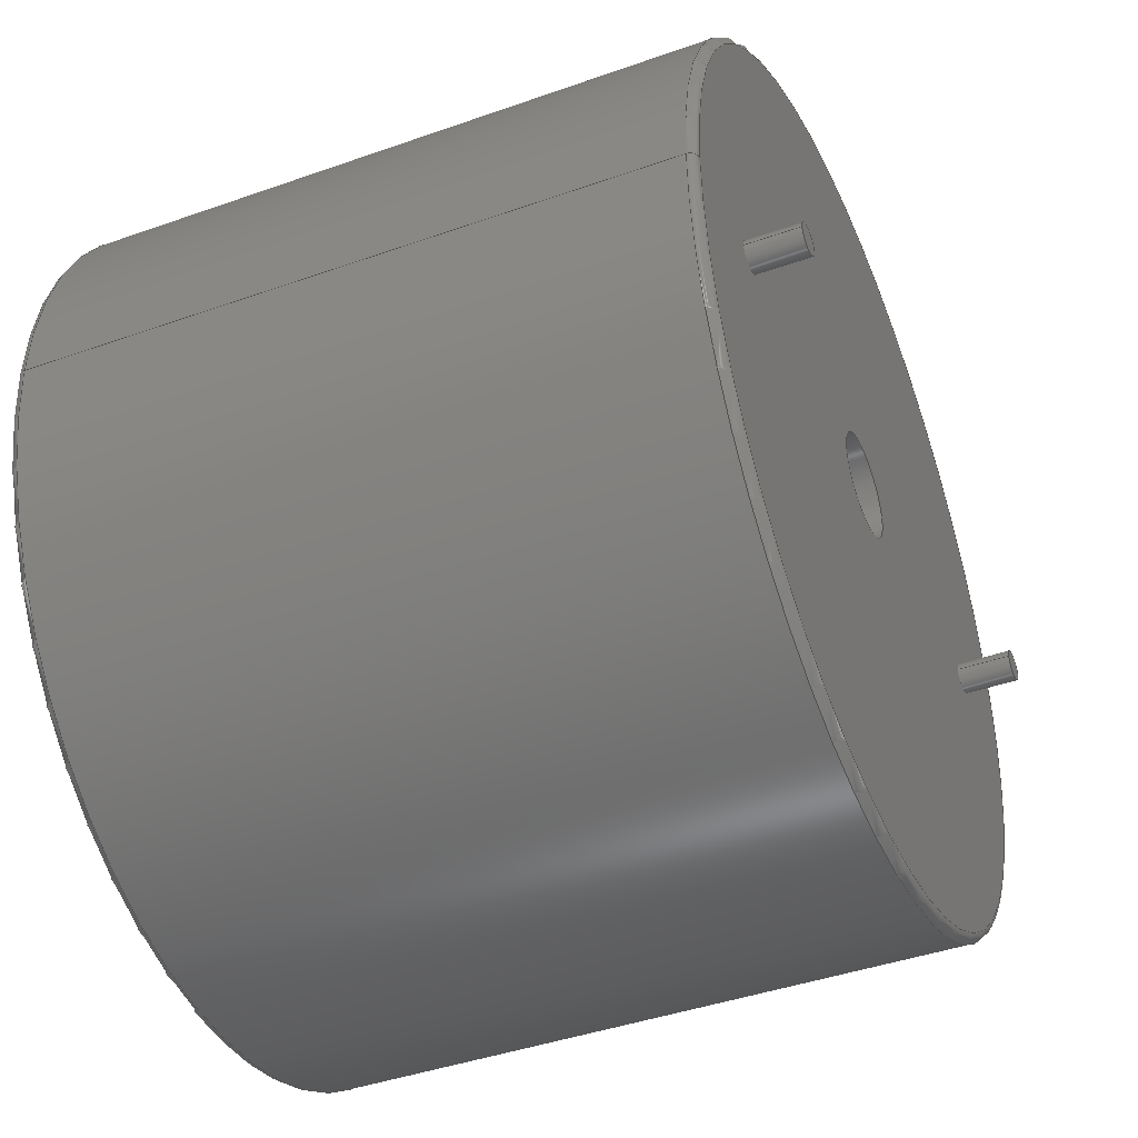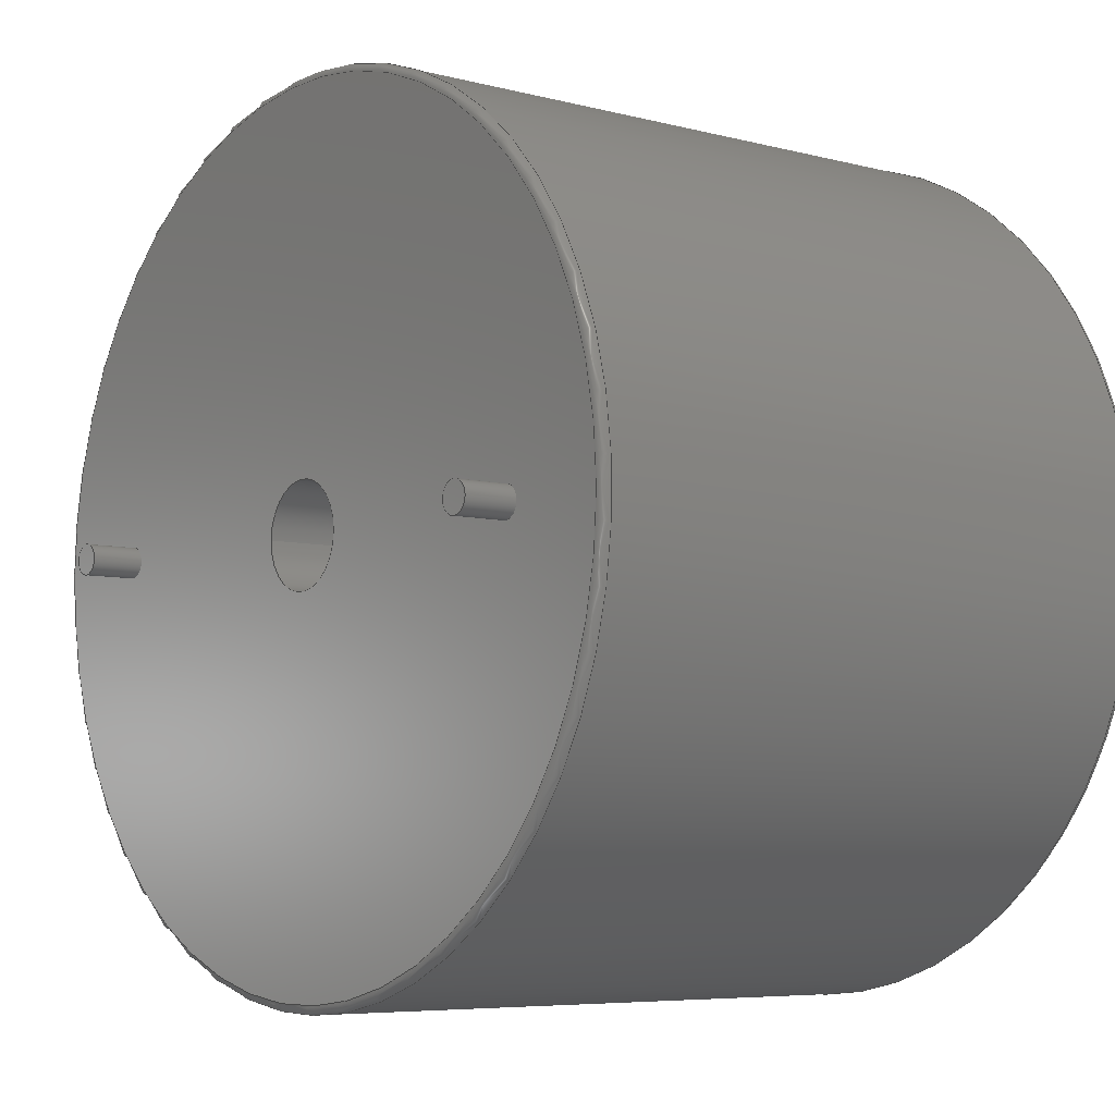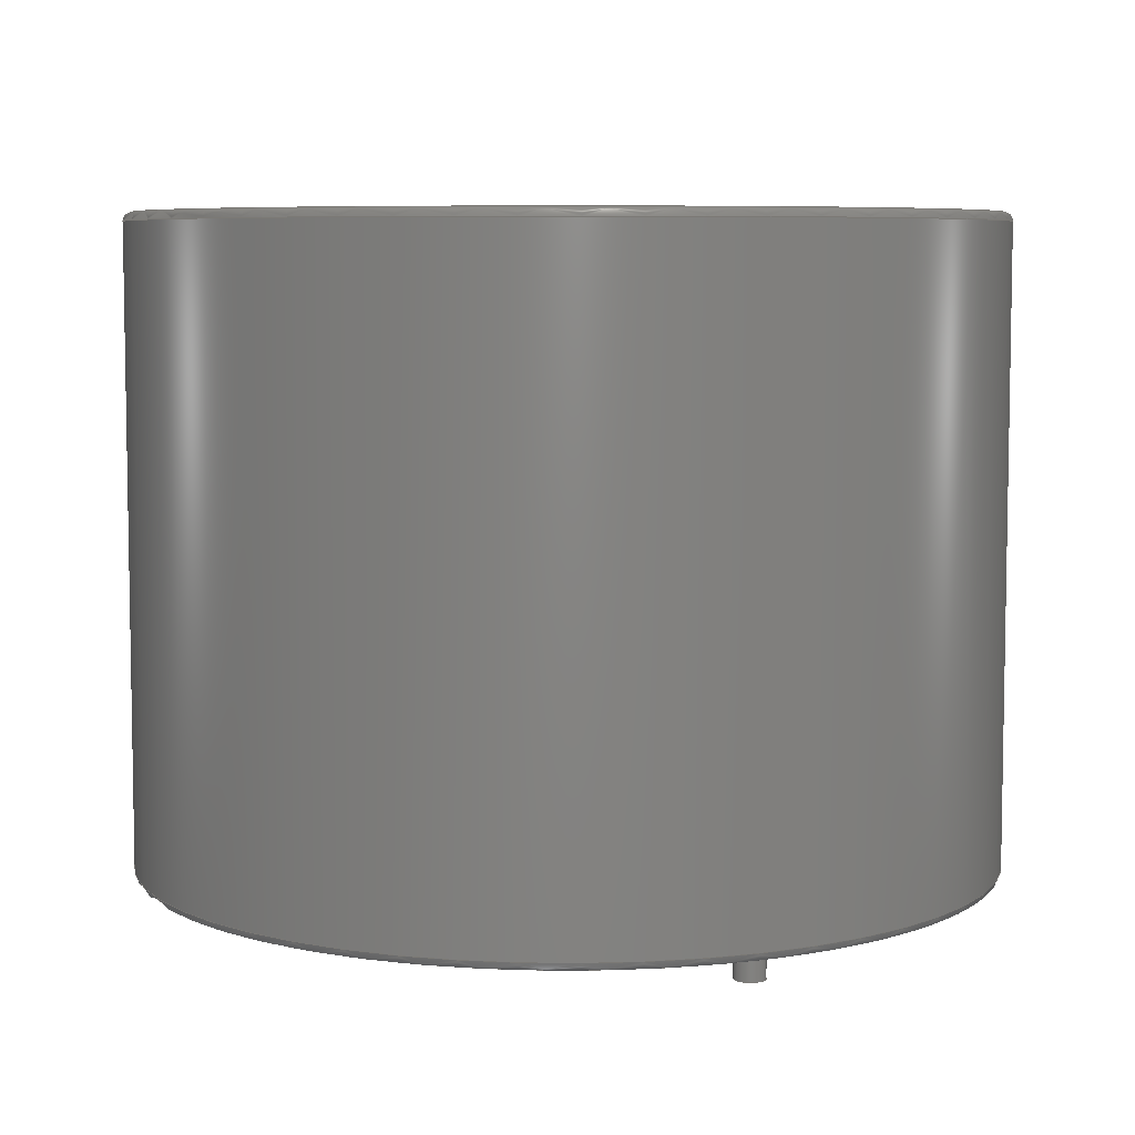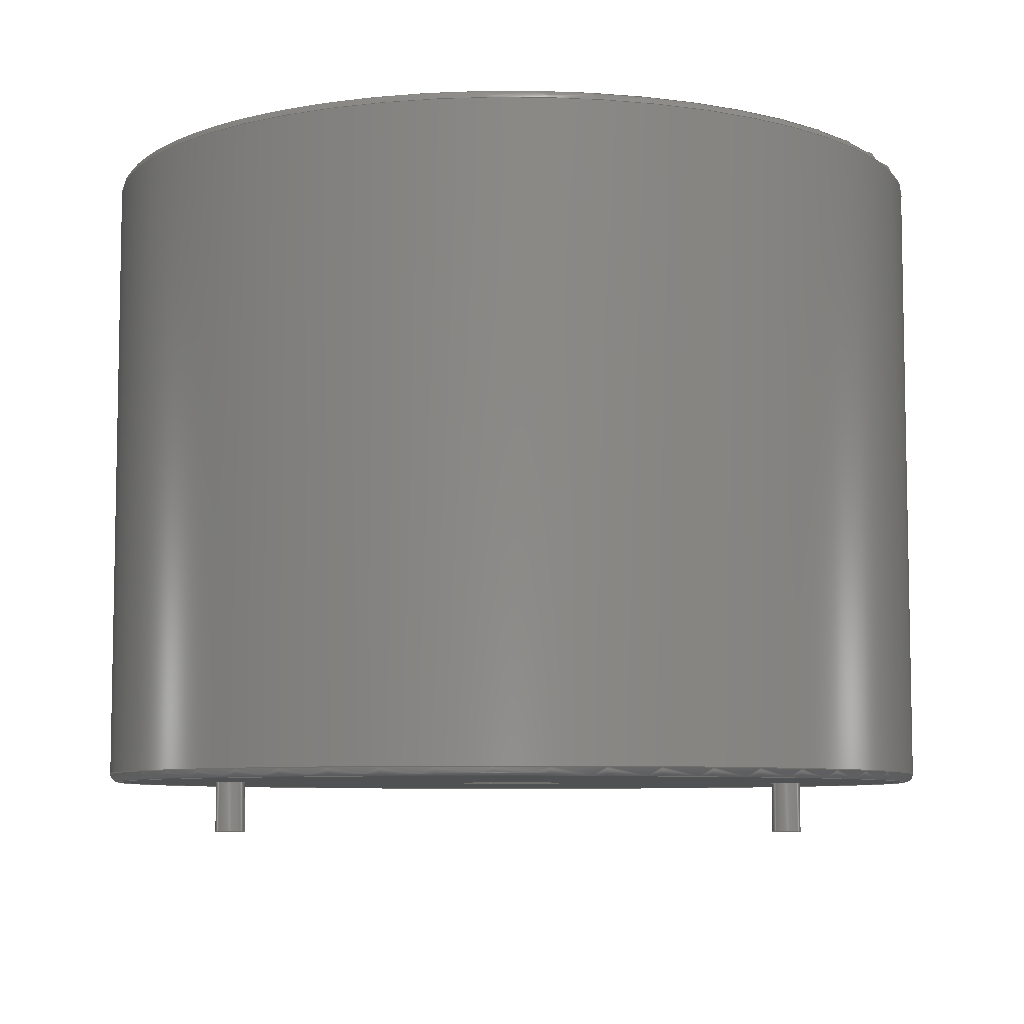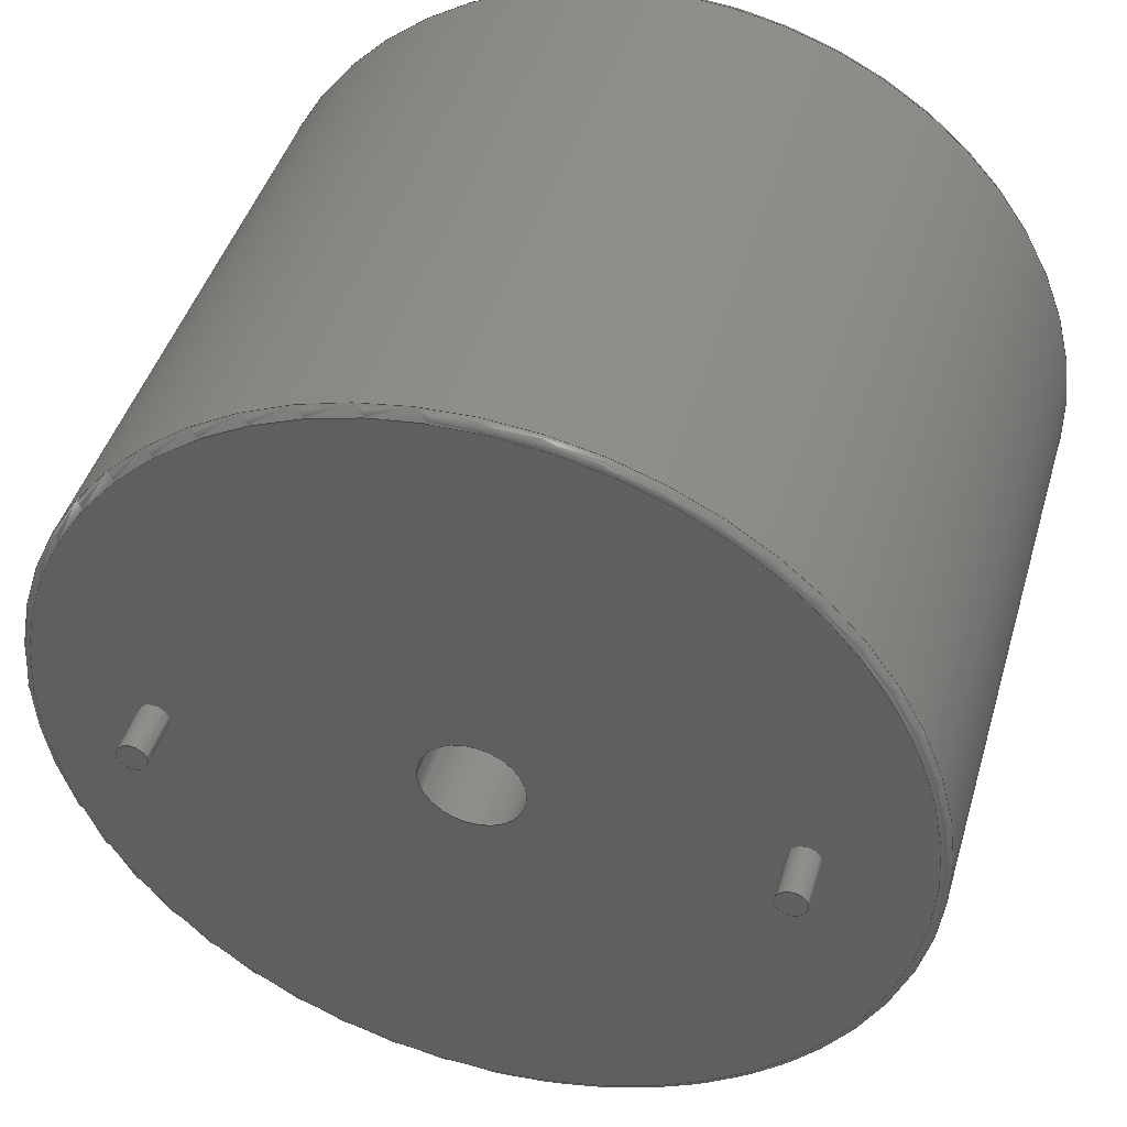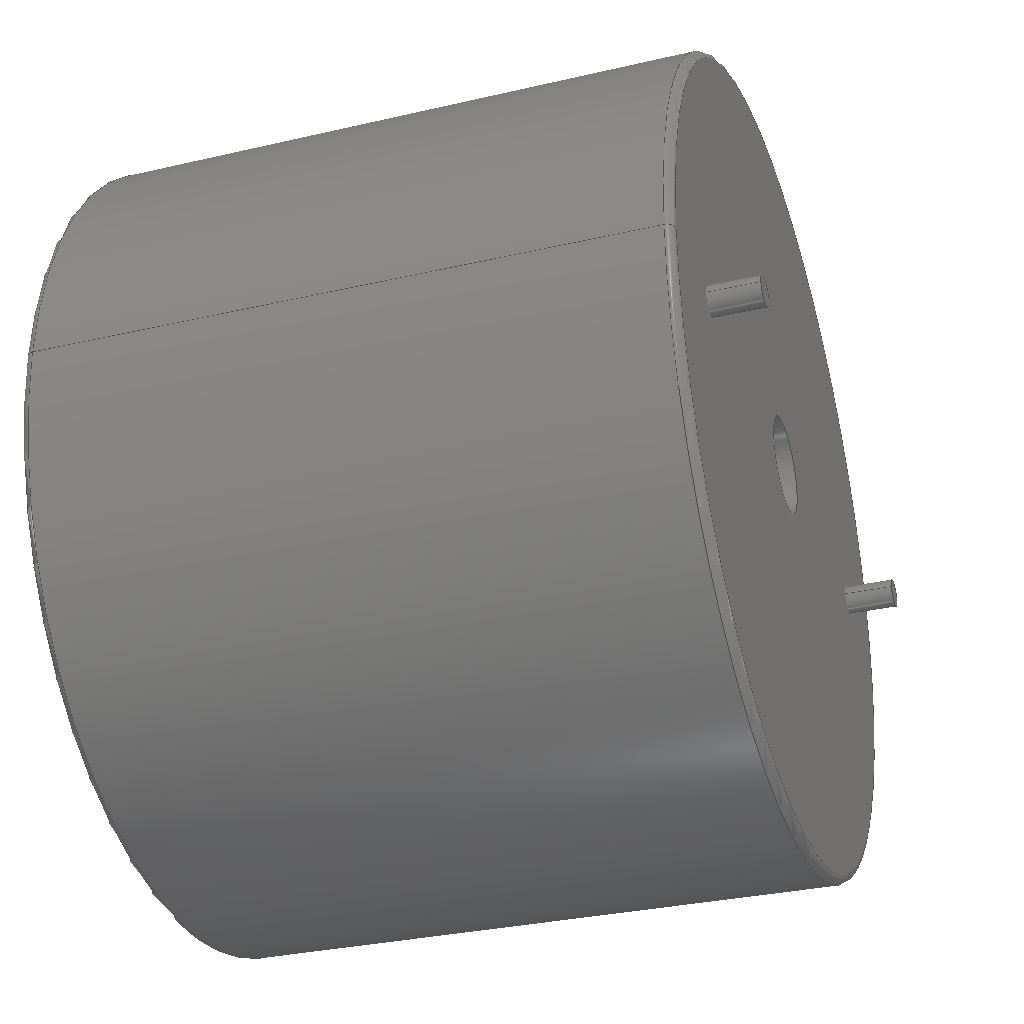
<metadata>
{"format":"step","ext":"step","renderer":"f3d","projection":"perspective","resolution":1024,"background":"white","views":[{"elev":-42.1,"azim":113.1,"up":"+Y"},{"elev":-6.2,"azim":-128.5,"up":"+Y"},{"elev":6.6,"azim":-123.3,"up":"+Z"},{"elev":-7.2,"azim":-6.5,"up":"+Z"},{"elev":44.0,"azim":-163.9,"up":"+Y"},{"elev":-30.9,"azim":108.6,"up":"+Y"}]}
</metadata>
<code>
ISO-10303-21;
DATA;
#1=APPLICATION_PROTOCOL_DEFINITION('committee draft','automotive_design',1997,#2);
#2=APPLICATION_CONTEXT('core data for automotive mechanical design processes');
#3=SHAPE_DEFINITION_REPRESENTATION(#4,#10);
#4=PRODUCT_DEFINITION_SHAPE('','',#5);
#5=PRODUCT_DEFINITION('design','',#6,#9);
#6=PRODUCT_DEFINITION_FORMATION('','',#7);
#7=PRODUCT('L_Radial_D50.8mm_P35.81mm_Vishay_IHB-6','L_Radial_D50.8mm_P35.81mm_Vishay_IHB-6','',(#8));
#8=MECHANICAL_CONTEXT('',#2,'mechanical');
#9=PRODUCT_DEFINITION_CONTEXT('part definition',#2,'design');
#10=ADVANCED_BREP_SHAPE_REPRESENTATION('',(#11,#15),#197);
#11=AXIS2_PLACEMENT_3D('',#12,#13,#14);
#12=CARTESIAN_POINT('',(0,0,0));
#13=DIRECTION('',(0,0,1));
#14=DIRECTION('',(1,0,-0));
#15=MANIFOLD_SOLID_BREP('',#16);
#16=CLOSED_SHELL('',(#17,#32,#51,#82,#101,#117,#134,#148,#154,#172,#188));
#17=ADVANCED_FACE('',(#18),#28,.T.);
#18=FACE_BOUND('',#19,.F.);
#19=EDGE_LOOP('',(#20));
#20=ORIENTED_EDGE('',*,*,#21,.T.);
#21=EDGE_CURVE('',#22,#22,#24,.T.);
#22=VERTEX_POINT('',#23);
#23=CARTESIAN_POINT('',(36.71,0,-3));
#24=CIRCLE('',#25,0.9);
#25=AXIS2_PLACEMENT_3D('',#26,#13,#27);
#26=CARTESIAN_POINT('',(35.81,0,-3));
#27=DIRECTION('',(1,0,0));
#28=PLANE('',#29);
#29=AXIS2_PLACEMENT_3D('',#23,#30,#31);
#30=DIRECTION('',(0,0,-1));
#31=DIRECTION('',(-1,0,0));
#32=ADVANCED_FACE('',(#33),#48,.T.);
#33=FACE_BOUND('',#34,.F.);
#34=EDGE_LOOP('',(#35,#36,#42,#47));
#35=ORIENTED_EDGE('',*,*,#21,.F.);
#36=ORIENTED_EDGE('',*,*,#37,.T.);
#37=EDGE_CURVE('',#22,#38,#40,.T.);
#38=VERTEX_POINT('',#39);
#39=CARTESIAN_POINT('',(36.71,0,0.1));
#40=LINE('',#23,#41);
#41=VECTOR('',#13,1);
#42=ORIENTED_EDGE('',*,*,#43,.F.);
#43=EDGE_CURVE('',#38,#38,#44,.T.);
#44=CIRCLE('',#45,0.9);
#45=AXIS2_PLACEMENT_3D('',#46,#30,#27);
#46=CARTESIAN_POINT('',(35.81,0,0.1));
#47=ORIENTED_EDGE('',*,*,#37,.F.);
#48=CYLINDRICAL_SURFACE('',#49,0.9);
#49=AXIS2_PLACEMENT_3D('',#26,#50,#27);
#50=DIRECTION('',(-0,-0,-1));
#51=ADVANCED_FACE('',(#52,#61,#70,#77),#79,.T.);
#52=FACE_BOUND('',#53,.T.);
#53=EDGE_LOOP('',(#54));
#54=ORIENTED_EDGE('',*,*,#55,.F.);
#55=EDGE_CURVE('',#56,#56,#58,.T.);
#56=VERTEX_POINT('',#57);
#57=CARTESIAN_POINT('',(42.8,0,0.1));
#58=CIRCLE('',#59,24.9);
#59=AXIS2_PLACEMENT_3D('',#60,#13,#27);
#60=CARTESIAN_POINT('',(17.91,0,0.1));
#61=FACE_BOUND('',#62,.T.);
#62=EDGE_LOOP('',(#63));
#63=ORIENTED_EDGE('',*,*,#64,.F.);
#64=EDGE_CURVE('',#65,#65,#67,.T.);
#65=VERTEX_POINT('',#66);
#66=CARTESIAN_POINT('',(0.9,0,0.1));
#67=CIRCLE('',#68,0.9);
#68=AXIS2_PLACEMENT_3D('',#69,#30,#27);
#69=CARTESIAN_POINT('',(0,0,0.1));
#70=FACE_BOUND('',#71,.T.);
#71=EDGE_LOOP('',(#72));
#72=ORIENTED_EDGE('',*,*,#73,.T.);
#73=EDGE_CURVE('',#74,#74,#76,.T.);
#74=VERTEX_POINT('',#75);
#75=CARTESIAN_POINT('',(20.95,0,0.1));
#76=CIRCLE('',#59,3.05);
#77=FACE_BOUND('',#78,.T.);
#78=EDGE_LOOP('',(#42));
#79=PLANE('',#80);
#80=AXIS2_PLACEMENT_3D('',#81,#30,#31);
#81=CARTESIAN_POINT('',(43.3,0,0.1));
#82=ADVANCED_FACE('',(#83),#99,.T.);
#83=FACE_BOUND('',#84,.F.);
#84=EDGE_LOOP('',(#85,#93,#98,#54));
#85=ORIENTED_EDGE('',*,*,#86,.F.);
#86=EDGE_CURVE('',#87,#56,#89,.T.);
#87=VERTEX_POINT('',#88);
#88=CARTESIAN_POINT('',(43.3,0,0.6));
#89=CIRCLE('',#90,0.5);
#90=AXIS2_PLACEMENT_3D('',#91,#92,#27);
#91=CARTESIAN_POINT('',(42.8,0,0.6));
#92=DIRECTION('',(-0,1,0));
#93=ORIENTED_EDGE('',*,*,#94,.T.);
#94=EDGE_CURVE('',#87,#87,#95,.T.);
#95=CIRCLE('',#96,25.4);
#96=AXIS2_PLACEMENT_3D('',#97,#13,#27);
#97=CARTESIAN_POINT('',(17.91,0,0.6));
#98=ORIENTED_EDGE('',*,*,#86,.T.);
#99=TOROIDAL_SURFACE('',#100,24.9,0.5);
#100=AXIS2_PLACEMENT_3D('',#97,#30,#27);
#101=ADVANCED_FACE('',(#102),#115,.T.);
#102=FACE_BOUND('',#103,.F.);
#103=EDGE_LOOP('',(#104,#111,#63,#114));
#104=ORIENTED_EDGE('',*,*,#105,.F.);
#105=EDGE_CURVE('',#106,#106,#108,.T.);
#106=VERTEX_POINT('',#107);
#107=CARTESIAN_POINT('',(0.9,0,-3));
#108=CIRCLE('',#109,0.9);
#109=AXIS2_PLACEMENT_3D('',#110,#13,#27);
#110=CARTESIAN_POINT('',(0,0,-3));
#111=ORIENTED_EDGE('',*,*,#112,.T.);
#112=EDGE_CURVE('',#106,#65,#113,.T.);
#113=LINE('',#107,#41);
#114=ORIENTED_EDGE('',*,*,#112,.F.);
#115=CYLINDRICAL_SURFACE('',#116,0.9);
#116=AXIS2_PLACEMENT_3D('',#110,#50,#27);
#117=ADVANCED_FACE('',(#118),#132,.F.);
#118=FACE_BOUND('',#119,.T.);
#119=EDGE_LOOP('',(#120,#125,#130,#131));
#120=ORIENTED_EDGE('',*,*,#121,.T.);
#121=EDGE_CURVE('',#74,#122,#124,.T.);
#122=VERTEX_POINT('',#123);
#123=CARTESIAN_POINT('',(20.95,0,37.7));
#124=LINE('',#75,#41);
#125=ORIENTED_EDGE('',*,*,#126,.T.);
#126=EDGE_CURVE('',#122,#122,#127,.T.);
#127=CIRCLE('',#128,3.05);
#128=AXIS2_PLACEMENT_3D('',#129,#13,#27);
#129=CARTESIAN_POINT('',(17.91,0,37.7));
#130=ORIENTED_EDGE('',*,*,#121,.F.);
#131=ORIENTED_EDGE('',*,*,#73,.F.);
#132=CYLINDRICAL_SURFACE('',#133,3.05);
#133=AXIS2_PLACEMENT_3D('',#60,#50,#27);
#134=ADVANCED_FACE('',(#135),#147,.T.);
#135=FACE_BOUND('',#136,.F.);
#136=EDGE_LOOP('',(#137,#142,#145,#146));
#137=ORIENTED_EDGE('',*,*,#138,.T.);
#138=EDGE_CURVE('',#87,#139,#141,.T.);
#139=VERTEX_POINT('',#140);
#140=CARTESIAN_POINT('',(43.3,0,37.7));
#141=LINE('',#81,#41);
#142=ORIENTED_EDGE('',*,*,#143,.T.);
#143=EDGE_CURVE('',#139,#139,#144,.T.);
#144=CIRCLE('',#128,25.4);
#145=ORIENTED_EDGE('',*,*,#138,.F.);
#146=ORIENTED_EDGE('',*,*,#94,.F.);
#147=CYLINDRICAL_SURFACE('',#133,25.4);
#148=ADVANCED_FACE('',(#149),#152,.T.);
#149=FACE_BOUND('',#150,.F.);
#150=EDGE_LOOP('',(#151));
#151=ORIENTED_EDGE('',*,*,#105,.T.);
#152=PLANE('',#153);
#153=AXIS2_PLACEMENT_3D('',#107,#30,#31);
#154=ADVANCED_FACE('',(#155),#170,.T.);
#155=FACE_BOUND('',#156,.F.);
#156=EDGE_LOOP('',(#157,#125,#164,#165));
#157=ORIENTED_EDGE('',*,*,#158,.F.);
#158=EDGE_CURVE('',#122,#159,#161,.T.);
#159=VERTEX_POINT('',#160);
#160=CARTESIAN_POINT('',(21.45,0,38.2));
#161=CIRCLE('',#162,0.5);
#162=AXIS2_PLACEMENT_3D('',#163,#92,#27);
#163=CARTESIAN_POINT('',(21.45,0,37.7));
#164=ORIENTED_EDGE('',*,*,#158,.T.);
#165=ORIENTED_EDGE('',*,*,#166,.F.);
#166=EDGE_CURVE('',#159,#159,#167,.T.);
#167=CIRCLE('',#168,3.55);
#168=AXIS2_PLACEMENT_3D('',#169,#13,#27);
#169=CARTESIAN_POINT('',(17.91,0,38.2));
#170=TOROIDAL_SURFACE('',#171,3.55,0.5);
#171=AXIS2_PLACEMENT_3D('',#129,#30,#27);
#172=ADVANCED_FACE('',(#173),#187,.T.);
#173=FACE_BOUND('',#174,.T.);
#174=EDGE_LOOP('',(#175,#142,#183,#184));
#175=ORIENTED_EDGE('',*,*,#176,.F.);
#176=EDGE_CURVE('',#139,#177,#179,.T.);
#177=VERTEX_POINT('',#178);
#178=CARTESIAN_POINT('',(42.8,0,38.2));
#179=CIRCLE('',#180,0.5);
#180=AXIS2_PLACEMENT_3D('',#181,#182,#27);
#181=CARTESIAN_POINT('',(42.8,0,37.7));
#182=DIRECTION('',(0,-1,0));
#183=ORIENTED_EDGE('',*,*,#176,.T.);
#184=ORIENTED_EDGE('',*,*,#185,.F.);
#185=EDGE_CURVE('',#177,#177,#186,.T.);
#186=CIRCLE('',#168,24.9);
#187=TOROIDAL_SURFACE('',#128,24.9,0.5);
#188=ADVANCED_FACE('',(#189,#192),#194,.F.);
#189=FACE_BOUND('',#190,.F.);
#190=EDGE_LOOP('',(#191));
#191=ORIENTED_EDGE('',*,*,#166,.T.);
#192=FACE_BOUND('',#193,.F.);
#193=EDGE_LOOP('',(#184));
#194=PLANE('',#195);
#195=AXIS2_PLACEMENT_3D('',#196,#30,#31);
#196=CARTESIAN_POINT('',(43.3,0,38.2));
#197=( GEOMETRIC_REPRESENTATION_CONTEXT(3)GLOBAL_UNCERTAINTY_ASSIGNED_CONTEXT((#201)) GLOBAL_UNIT_ASSIGNED_CONTEXT((#198,#199,#200)) REPRESENTATION_CONTEXT('Context #1','3D Context with UNIT and UNCERTAINTY') );
#198=( LENGTH_UNIT() NAMED_UNIT(*) SI_UNIT(.MILLI.,.METRE.) );
#199=( NAMED_UNIT(*) PLANE_ANGLE_UNIT() SI_UNIT($,.RADIAN.) );
#200=( NAMED_UNIT(*) SI_UNIT($,.STERADIAN.) SOLID_ANGLE_UNIT() );
#201=UNCERTAINTY_MEASURE_WITH_UNIT(LENGTH_MEASURE(1e-07),#198,'distance_accuracy_value','confusion accuracy');
#202=PRODUCT_TYPE('part',$,(#7));
#203=MECHANICAL_DESIGN_GEOMETRIC_PRESENTATION_REPRESENTATION('',(#204,#212,#213,#221,#222,#223,#224,#225,#226,#227,#228),#197);
#204=STYLED_ITEM('color',(#205),#17);
#205=PRESENTATION_STYLE_ASSIGNMENT((#206));
#206=SURFACE_STYLE_USAGE(.BOTH.,#207);
#207=SURFACE_SIDE_STYLE('',(#208));
#208=SURFACE_STYLE_FILL_AREA(#209);
#209=FILL_AREA_STYLE('',(#210));
#210=FILL_AREA_STYLE_COLOUR('',#211);
#211=COLOUR_RGB('',0.824,0.82,0.781);
#212=STYLED_ITEM('color',(#205),#32);
#213=STYLED_ITEM('color',(#214),#51);
#214=PRESENTATION_STYLE_ASSIGNMENT((#215));
#215=SURFACE_STYLE_USAGE(.BOTH.,#216);
#216=SURFACE_SIDE_STYLE('',(#217));
#217=SURFACE_STYLE_FILL_AREA(#218);
#218=FILL_AREA_STYLE('',(#219));
#219=FILL_AREA_STYLE_COLOUR('',#220);
#220=COLOUR_RGB('',0.148,0.145,0.145);
#221=STYLED_ITEM('color',(#214),#82);
#222=STYLED_ITEM('color',(#205),#101);
#223=STYLED_ITEM('color',(#214),#117);
#224=STYLED_ITEM('color',(#214),#134);
#225=STYLED_ITEM('color',(#205),#148);
#226=STYLED_ITEM('color',(#214),#154);
#227=STYLED_ITEM('color',(#214),#172);
#228=STYLED_ITEM('color',(#214),#188);
ENDSEC;
END-ISO-10303-21;








</code>
